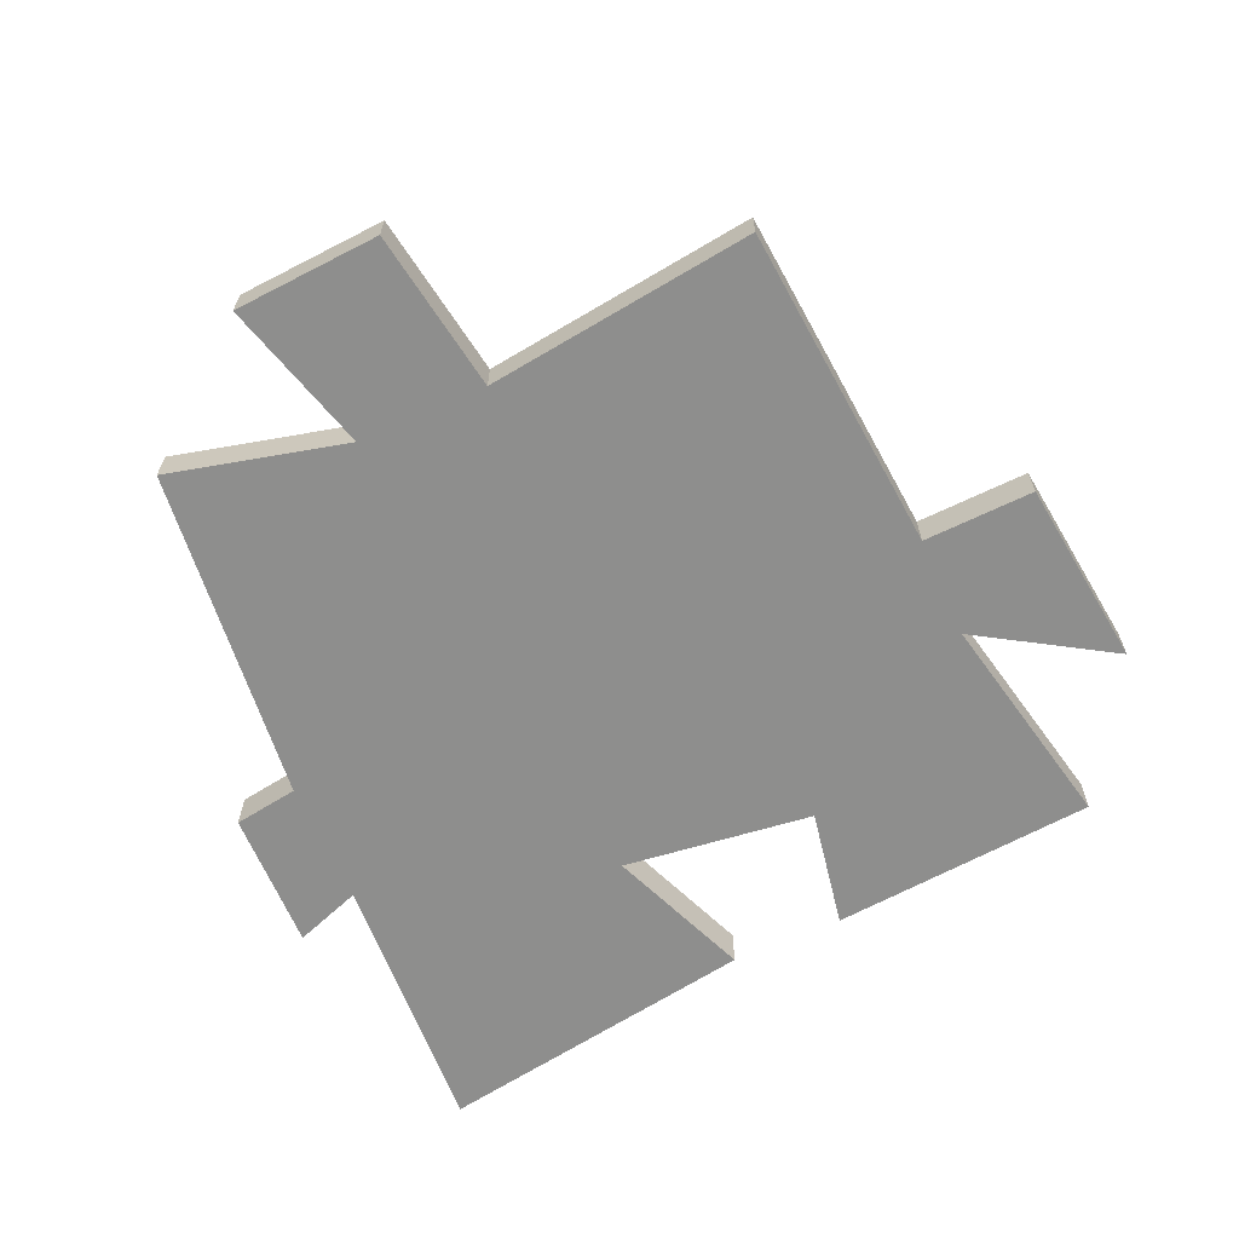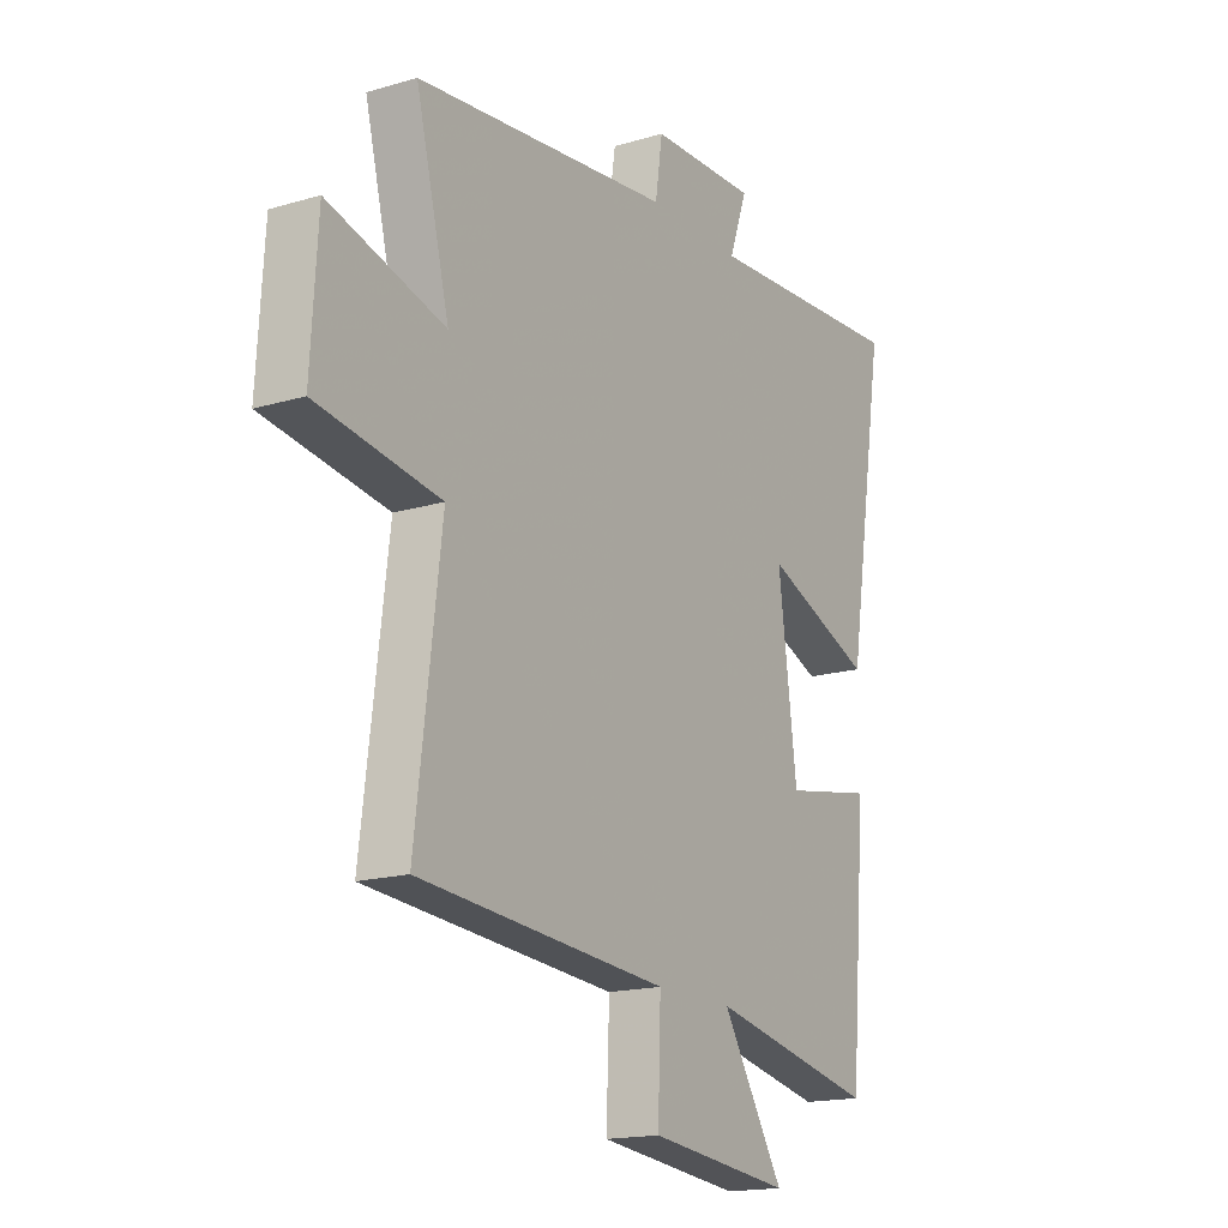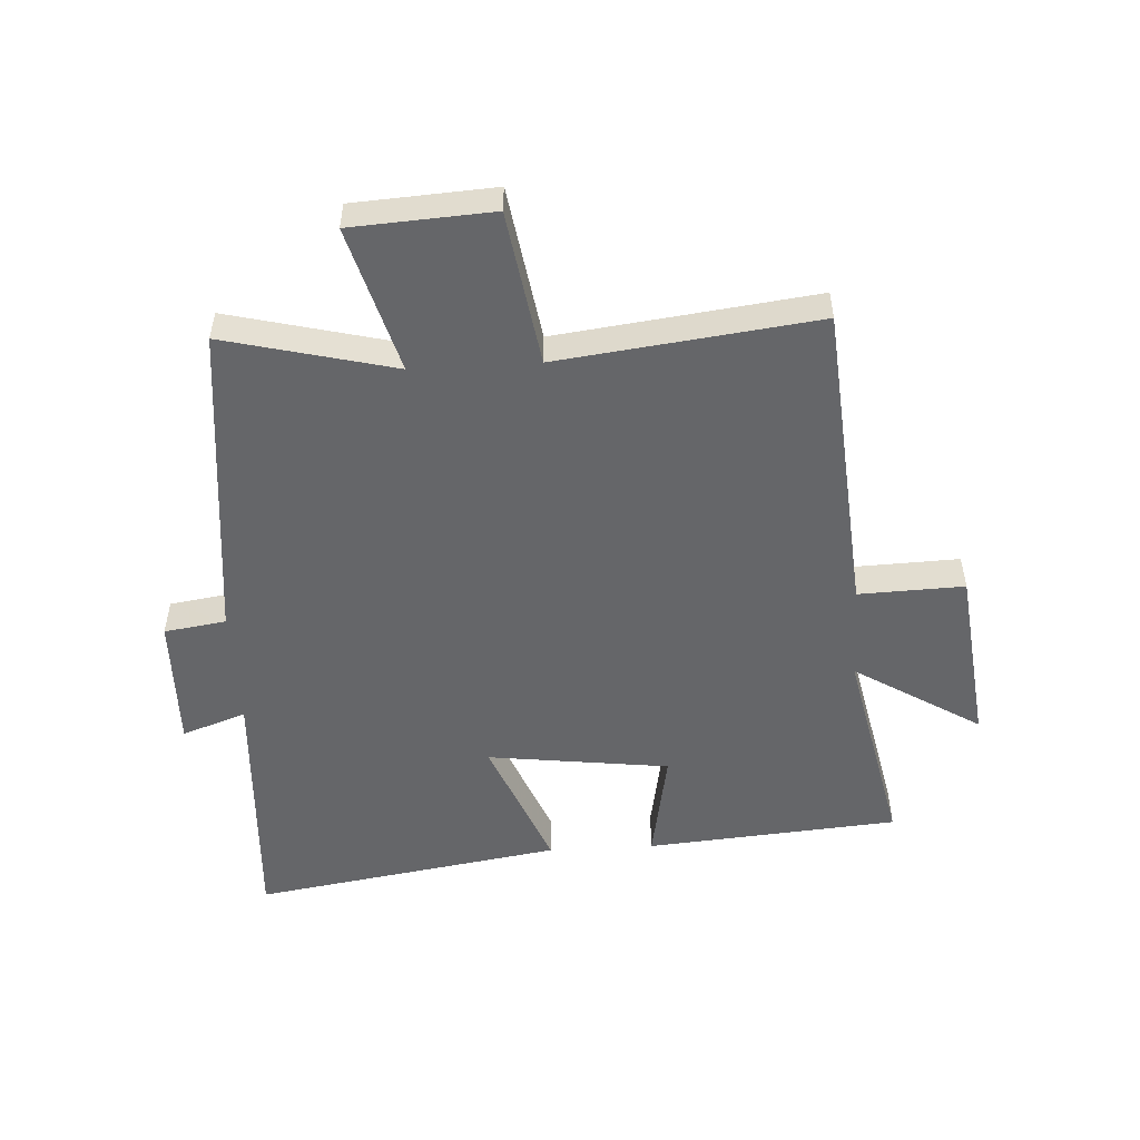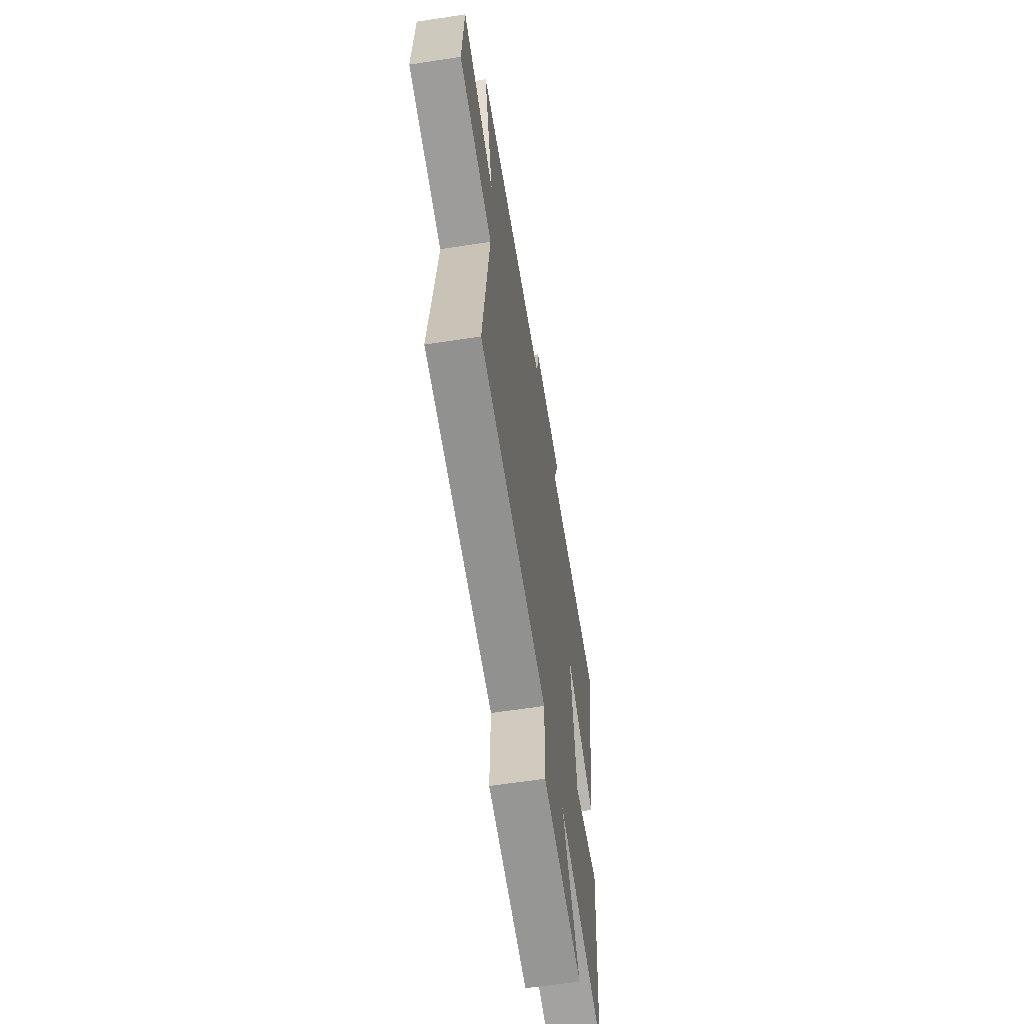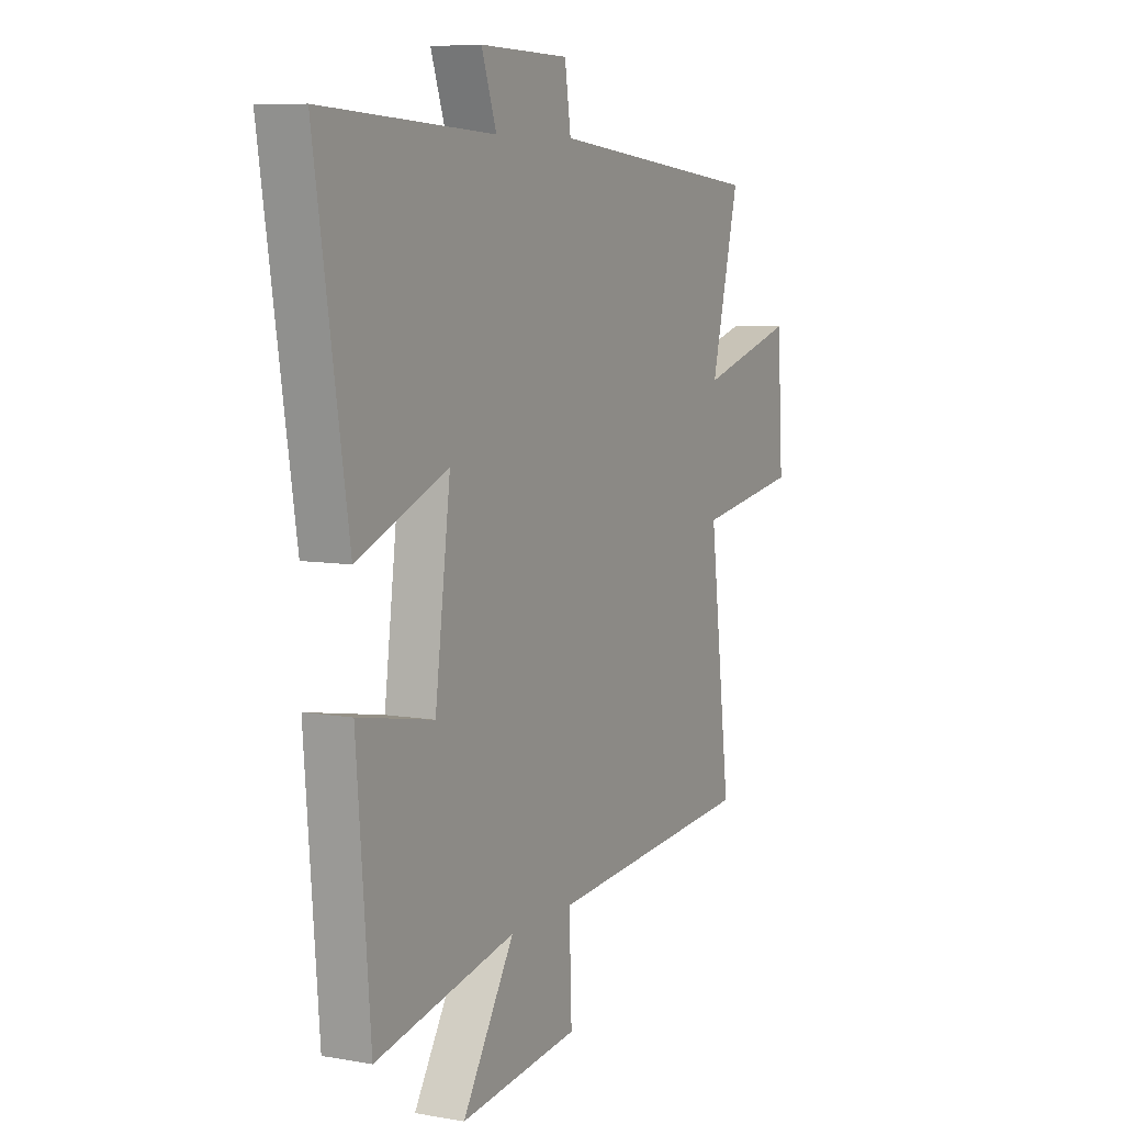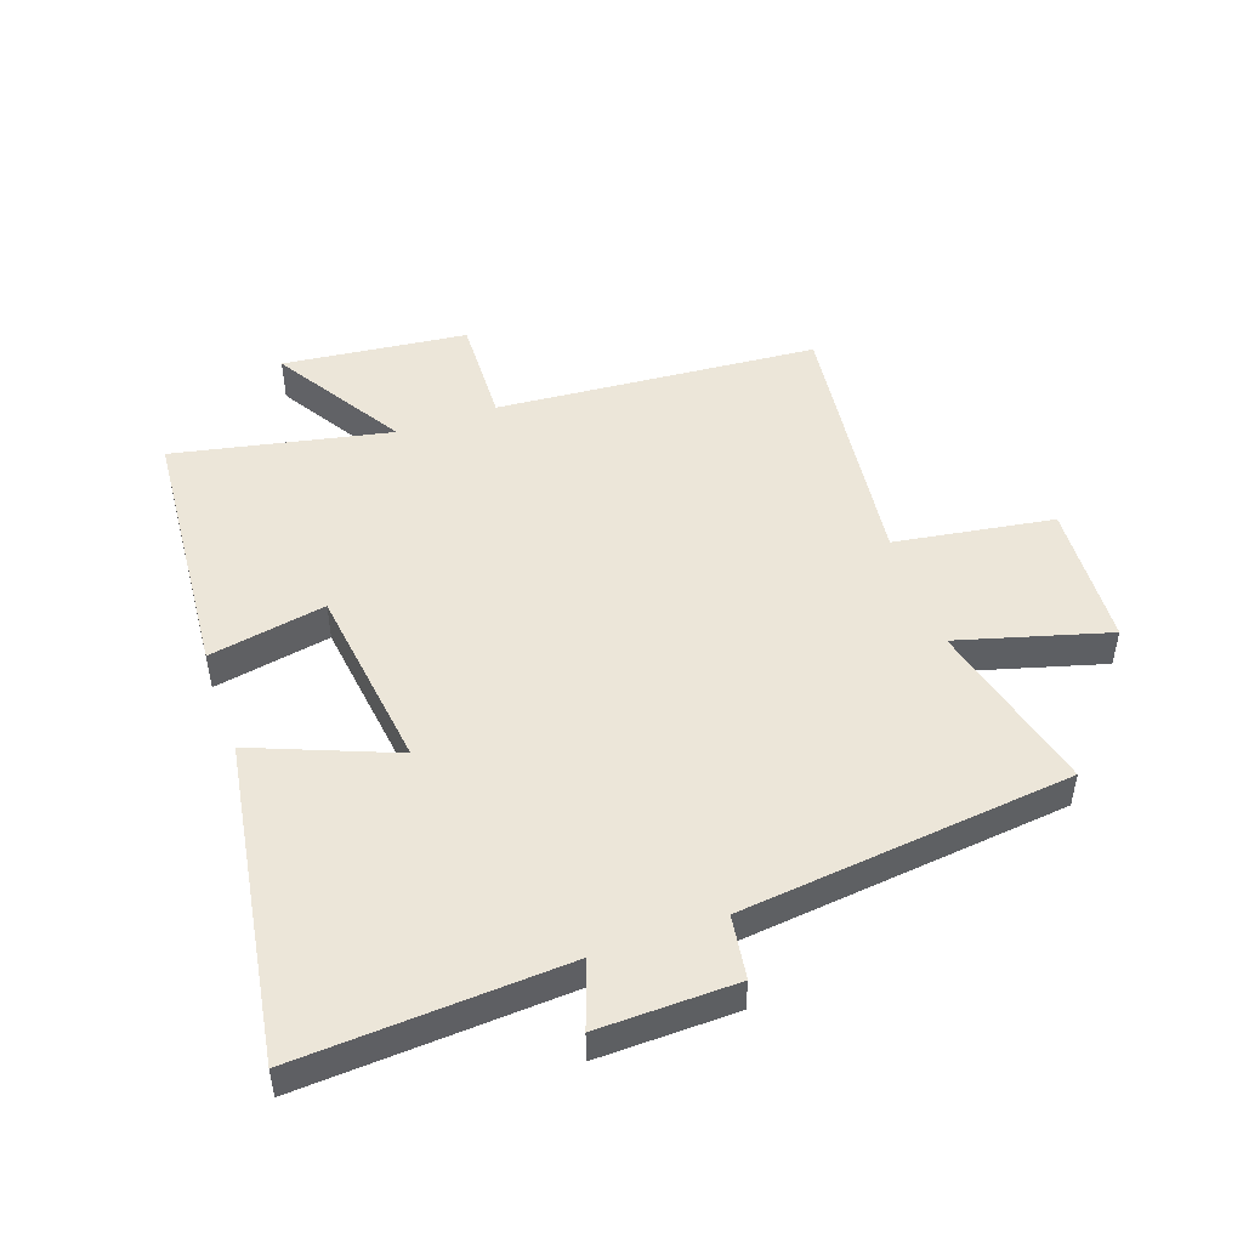
<metadata>
{"format":"obj","ext":"obj","renderer":"f3d","projection":"perspective","resolution":1024,"background":"white","views":[{"elev":-64.8,"azim":114.0,"up":"+Y"},{"elev":-16.8,"azim":121.1,"up":"+Z"},{"elev":-51.8,"azim":93.3,"up":"+Y"},{"elev":-61.3,"azim":98.9,"up":"+Z"},{"elev":7.4,"azim":-63.0,"up":"+Z"},{"elev":49.1,"azim":-19.5,"up":"+Y"}]}
</metadata>
<code>
v 0.569 0.07 0.444
v 0.5 0.07 0.166
v 0.739 0.07 0.234
v 0.753 0.07 0.004
v 0.5 0.07 -0.036
v 0.552 0.07 -0.458
v 0.039 0.07 -0.5
v 0.045 0.07 -0.673
v -0.249 0.07 -0.707
v -0.121 0.07 -0.5
v -0.466 0.07 -0.572
v -0.5 0.07 -0.158
v -0.314 0.07 -0.192
v -0.276 0.07 0.106
v -0.5 0.07 0.016
v -0.581 0.07 0.523
v -0.157 0.07 0.5
v -0.194 0.07 0.605
v 0.026 0.07 0.601
v 0.041 0.07 0.5
v 0.569 0 0.444
v 0.5 0 0.166
v 0.739 0 0.234
v 0.753 0 0.004
v 0.5 0 -0.036
v 0.552 0 -0.458
v 0.039 0 -0.5
v 0.045 0 -0.673
v -0.249 0 -0.707
v -0.121 0 -0.5
v -0.466 0 -0.572
v -0.5 0 -0.158
v -0.314 0 -0.192
v -0.276 0 0.106
v -0.5 0 0.016
v -0.581 0 0.523
v -0.157 0 0.5
v -0.194 0 0.605
v 0.026 0 0.601
v 0.041 0 0.5
f 17 18 19 20
f 17 20 1 2
f 14 15 16 17
f 13 14 17 2
f 10 11 12 13
f 10 13 2 3
f 7 8 9 10
f 5 6 7 10
f 5 10 3
f 3 4 5
f 40 39 38 37
f 22 21 40 37
f 37 36 35 34
f 22 37 34 33
f 33 32 31 30
f 23 22 33 30
f 30 29 28 27
f 30 27 26 25
f 23 30 25
f 25 24 23
f 1 21 22 2
f 2 22 23 3
f 3 23 24 4
f 4 24 25 5
f 5 25 26 6
f 6 26 27 7
f 7 27 28 8
f 8 28 29 9
f 9 29 30 10
f 10 30 31 11
f 11 31 32 12
f 12 32 33 13
f 13 33 34 14
f 14 34 35 15
f 15 35 36 16
f 16 36 37 17
f 17 37 38 18
f 18 38 39 19
f 19 39 40 20
f 20 40 21 1

</code>
